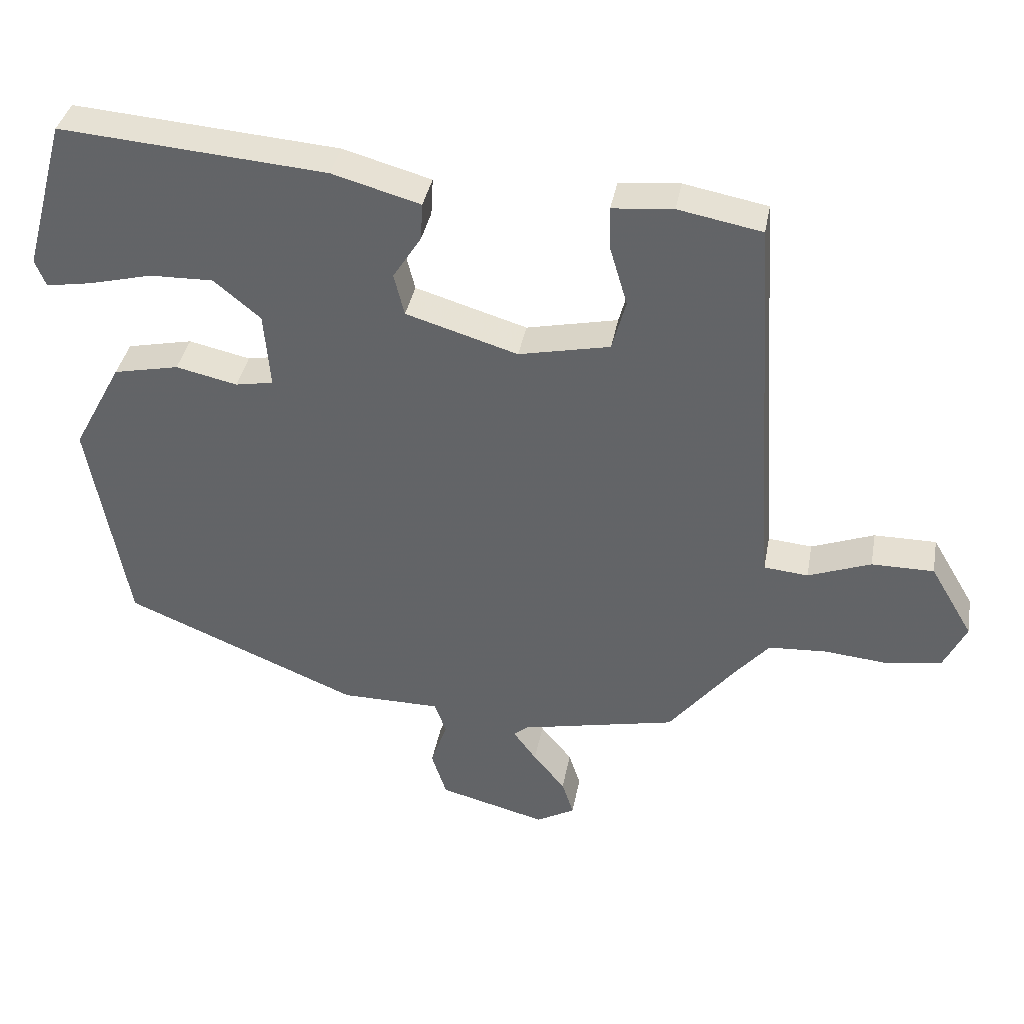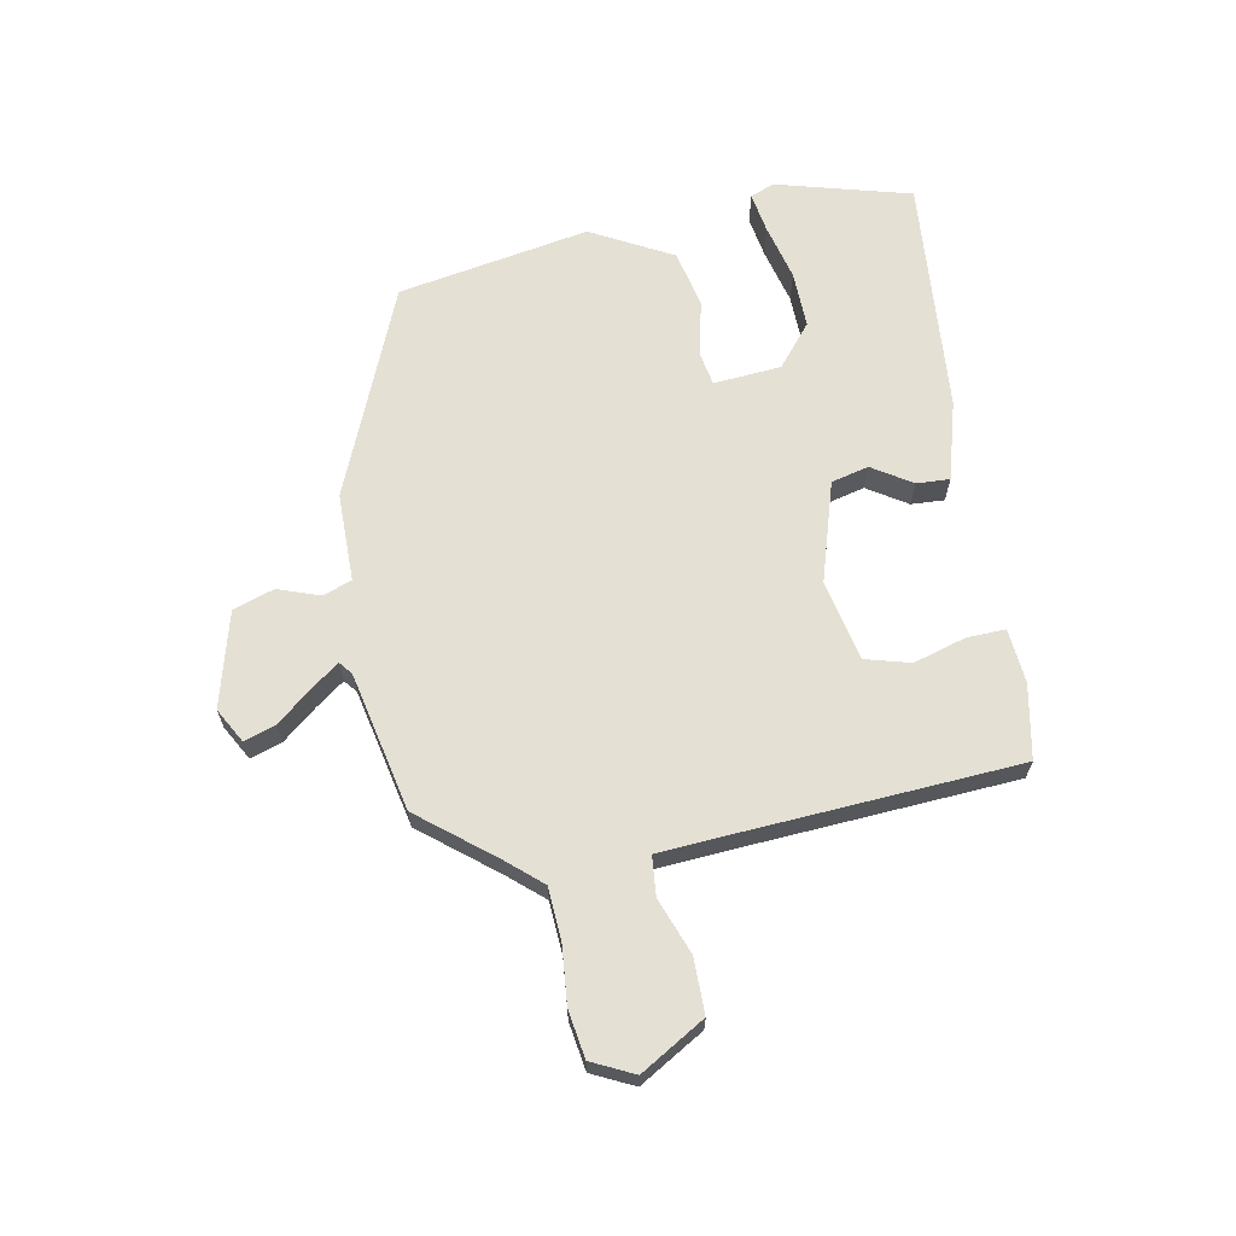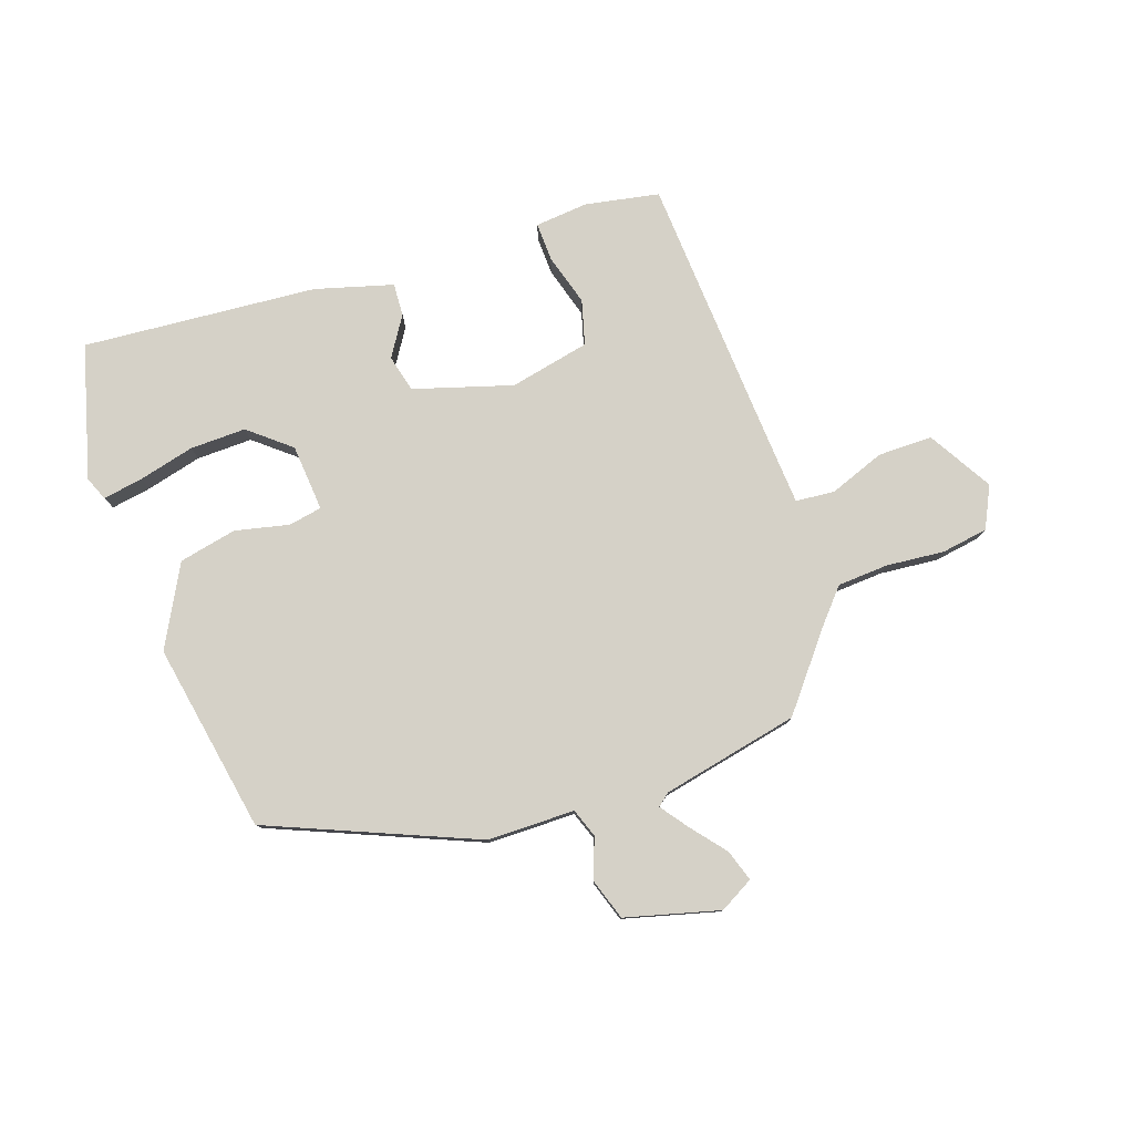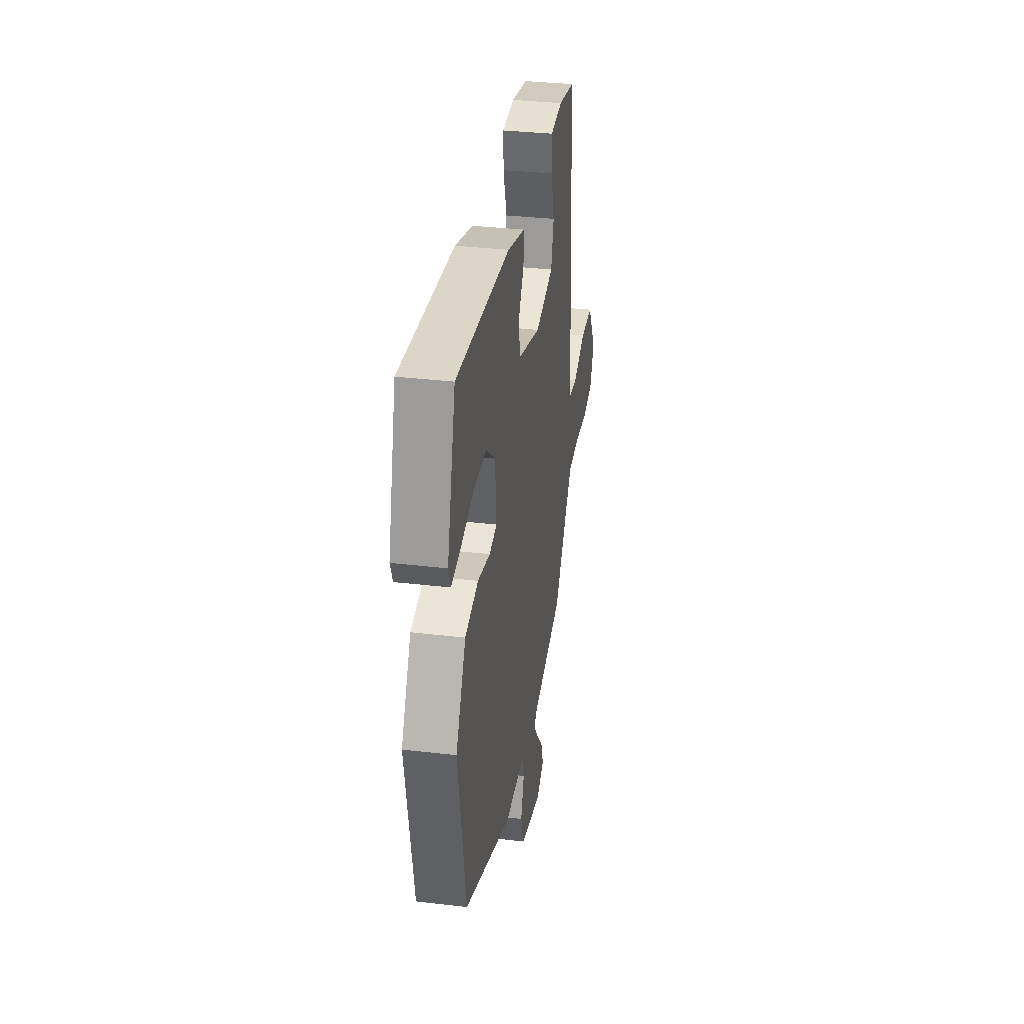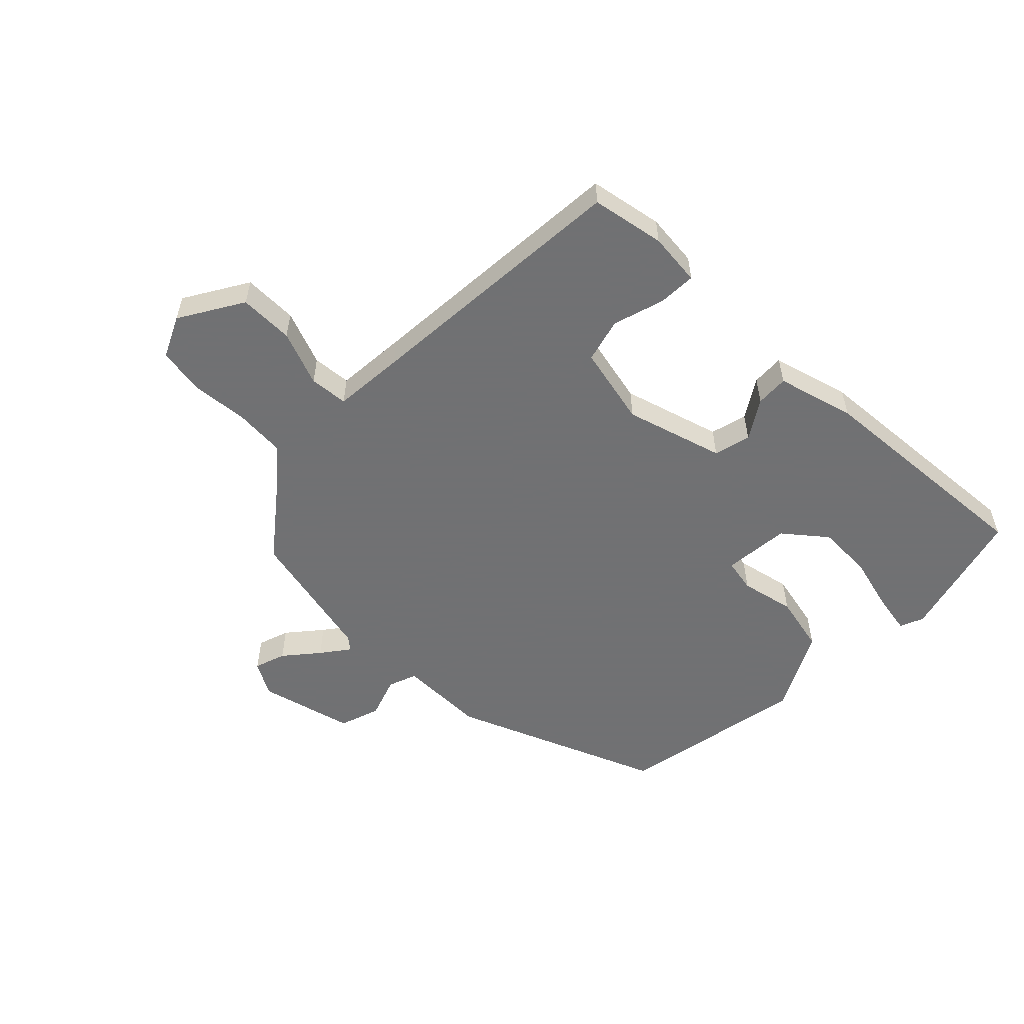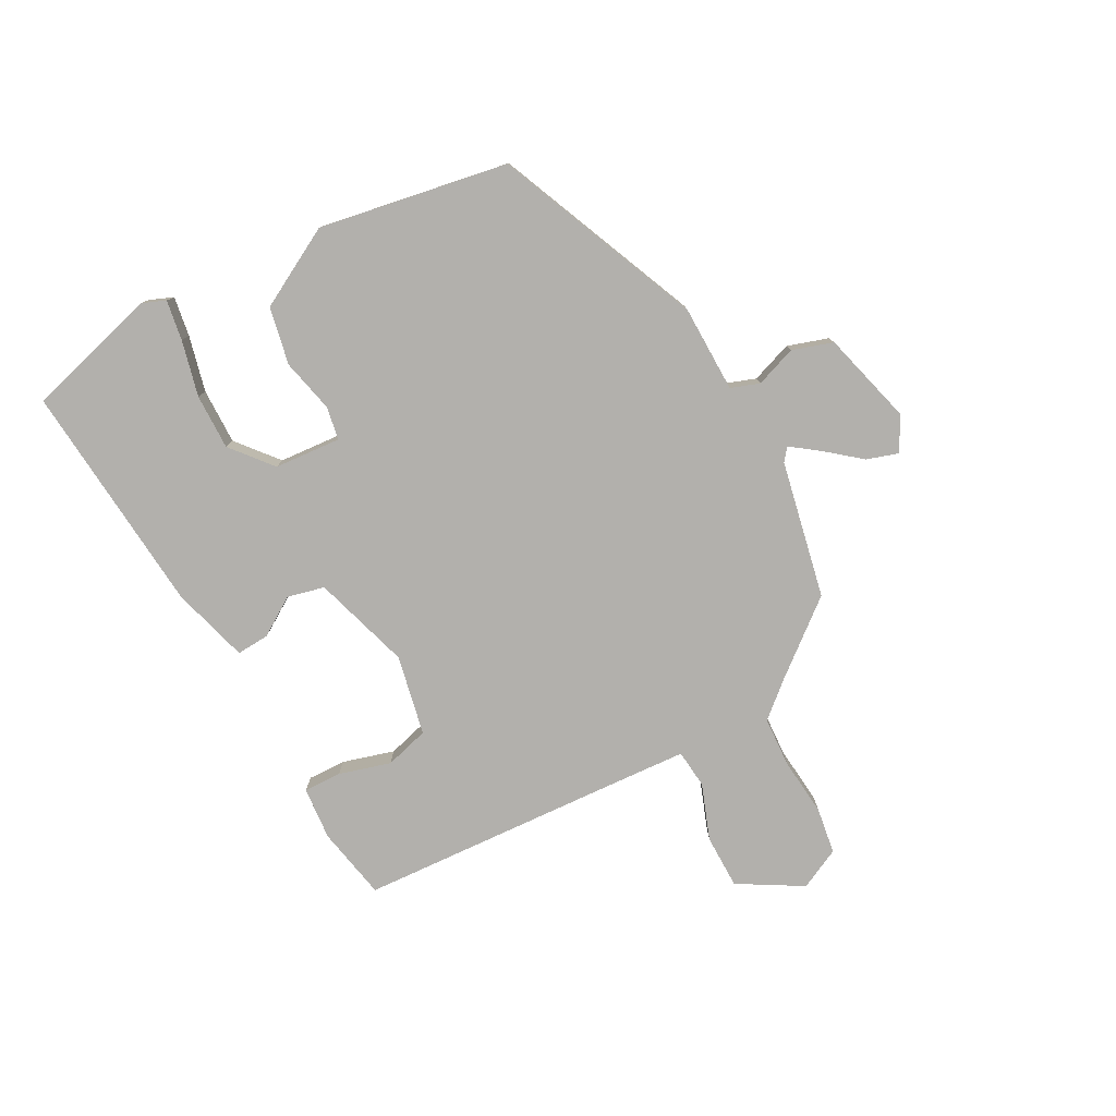
<metadata>
{"format":"obj","ext":"obj","renderer":"f3d","projection":"perspective","resolution":1024,"background":"white","views":[{"elev":37.4,"azim":-169.7,"up":"+Z"},{"elev":65.8,"azim":-100.7,"up":"+Y"},{"elev":79.2,"azim":161.0,"up":"+Y"},{"elev":34.0,"azim":99.1,"up":"+Z"},{"elev":-55.3,"azim":-45.0,"up":"+Y"},{"elev":-78.8,"azim":118.6,"up":"+Y"}]}
</metadata>
<code>
v 0.489 0.07 0.498
v 0.549 0.07 0.279
v 0.533 0.07 0.24
v 0.467 0.07 0.251
v 0.375 0.07 0.274
v 0.283 0.07 0.276
v 0.215 0.07 0.22
v 0.206 0.07 0.11
v 0.261 0.07 0.1
v 0.35 0.07 0.12
v 0.445 0.07 0.1
v 0.516 0.07 -0.032
v 0.46 0.07 -0.344
v 0.12 0.07 -0.486
v -0.024 0.07 -0.487
v -0.041 0.07 -0.534
v -0.017 0.07 -0.602
v -0.039 0.07 -0.669
v -0.194 0.07 -0.71
v -0.25 0.07 -0.679
v -0.233 0.07 -0.627
v -0.187 0.07 -0.571
v -0.153 0.07 -0.525
v -0.174 0.07 -0.508
v -0.4 0.07 -0.46
v -0.498 0.07 -0.338
v -0.546 0.07 -0.283
v -0.63 0.07 -0.278
v -0.725 0.07 -0.287
v -0.802 0.07 -0.275
v -0.835 0.07 -0.207
v -0.773 0.07 -0.102
v -0.683 0.07 -0.102
v -0.592 0.07 -0.136
v -0.528 0.07 -0.13
v -0.52 0.07 -0.012
v -0.492 0.07 0.437
v -0.371 0.07 0.46
v -0.283 0.07 0.452
v -0.285 0.07 0.389
v -0.31 0.07 0.304
v -0.29 0.07 0.231
v -0.158 0.07 0.203
v 0.004 0.07 0.252
v 0.019 0.07 0.313
v -0.022 0.07 0.377
v -0.025 0.07 0.431
v 0.103 0.07 0.467
v 0.489 0 0.498
v 0.549 0 0.279
v 0.533 0 0.24
v 0.467 0 0.251
v 0.375 0 0.274
v 0.283 0 0.276
v 0.215 0 0.22
v 0.206 0 0.11
v 0.261 0 0.1
v 0.35 0 0.12
v 0.445 0 0.1
v 0.516 0 -0.032
v 0.46 0 -0.344
v 0.12 0 -0.486
v -0.024 0 -0.487
v -0.041 0 -0.534
v -0.017 0 -0.602
v -0.039 0 -0.669
v -0.194 0 -0.71
v -0.25 0 -0.679
v -0.233 0 -0.627
v -0.187 0 -0.571
v -0.153 0 -0.525
v -0.174 0 -0.508
v -0.4 0 -0.46
v -0.498 0 -0.338
v -0.546 0 -0.283
v -0.63 0 -0.278
v -0.725 0 -0.287
v -0.802 0 -0.275
v -0.835 0 -0.207
v -0.773 0 -0.102
v -0.683 0 -0.102
v -0.592 0 -0.136
v -0.528 0 -0.13
v -0.52 0 -0.012
v -0.492 0 0.437
v -0.371 0 0.46
v -0.283 0 0.452
v -0.285 0 0.389
v -0.31 0 0.304
v -0.29 0 0.231
v -0.158 0 0.203
v 0.004 0 0.252
v 0.019 0 0.313
v -0.022 0 0.377
v -0.025 0 0.431
v 0.103 0 0.467
f 45 46 47 48
f 44 45 48 1
f 38 39 40 41
f 36 37 38 41
f 35 36 41 42
f 31 32 33 34
f 31 34 35
f 28 29 30 31
f 27 28 31 35
f 26 27 35 42
f 24 25 26 42
f 19 20 21 22
f 19 22 23
f 16 17 18 19
f 15 16 19 23
f 12 13 14 15
f 9 10 11 12
f 8 9 12 15
f 7 8 15 23
f 2 3 4 5
f 2 5 6
f 1 2 6
f 44 1 6 7
f 23 24 42 43
f 7 23 43 44
f 96 95 94 93
f 49 96 93 92
f 89 88 87 86
f 89 86 85 84
f 90 89 84 83
f 82 81 80 79
f 83 82 79
f 79 78 77 76
f 83 79 76 75
f 90 83 75 74
f 90 74 73 72
f 70 69 68 67
f 71 70 67
f 67 66 65 64
f 71 67 64 63
f 63 62 61 60
f 60 59 58 57
f 63 60 57 56
f 71 63 56 55
f 53 52 51 50
f 54 53 50
f 54 50 49
f 55 54 49 92
f 91 90 72 71
f 92 91 71 55
f 1 49 50 2
f 2 50 51 3
f 3 51 52 4
f 4 52 53 5
f 5 53 54 6
f 6 54 55 7
f 7 55 56 8
f 8 56 57 9
f 9 57 58 10
f 10 58 59 11
f 11 59 60 12
f 12 60 61 13
f 13 61 62 14
f 14 62 63 15
f 15 63 64 16
f 16 64 65 17
f 17 65 66 18
f 18 66 67 19
f 19 67 68 20
f 20 68 69 21
f 21 69 70 22
f 22 70 71 23
f 23 71 72 24
f 24 72 73 25
f 25 73 74 26
f 26 74 75 27
f 27 75 76 28
f 28 76 77 29
f 29 77 78 30
f 30 78 79 31
f 31 79 80 32
f 32 80 81 33
f 33 81 82 34
f 34 82 83 35
f 35 83 84 36
f 36 84 85 37
f 37 85 86 38
f 38 86 87 39
f 39 87 88 40
f 40 88 89 41
f 41 89 90 42
f 42 90 91 43
f 43 91 92 44
f 44 92 93 45
f 45 93 94 46
f 46 94 95 47
f 47 95 96 48
f 48 96 49 1

</code>
